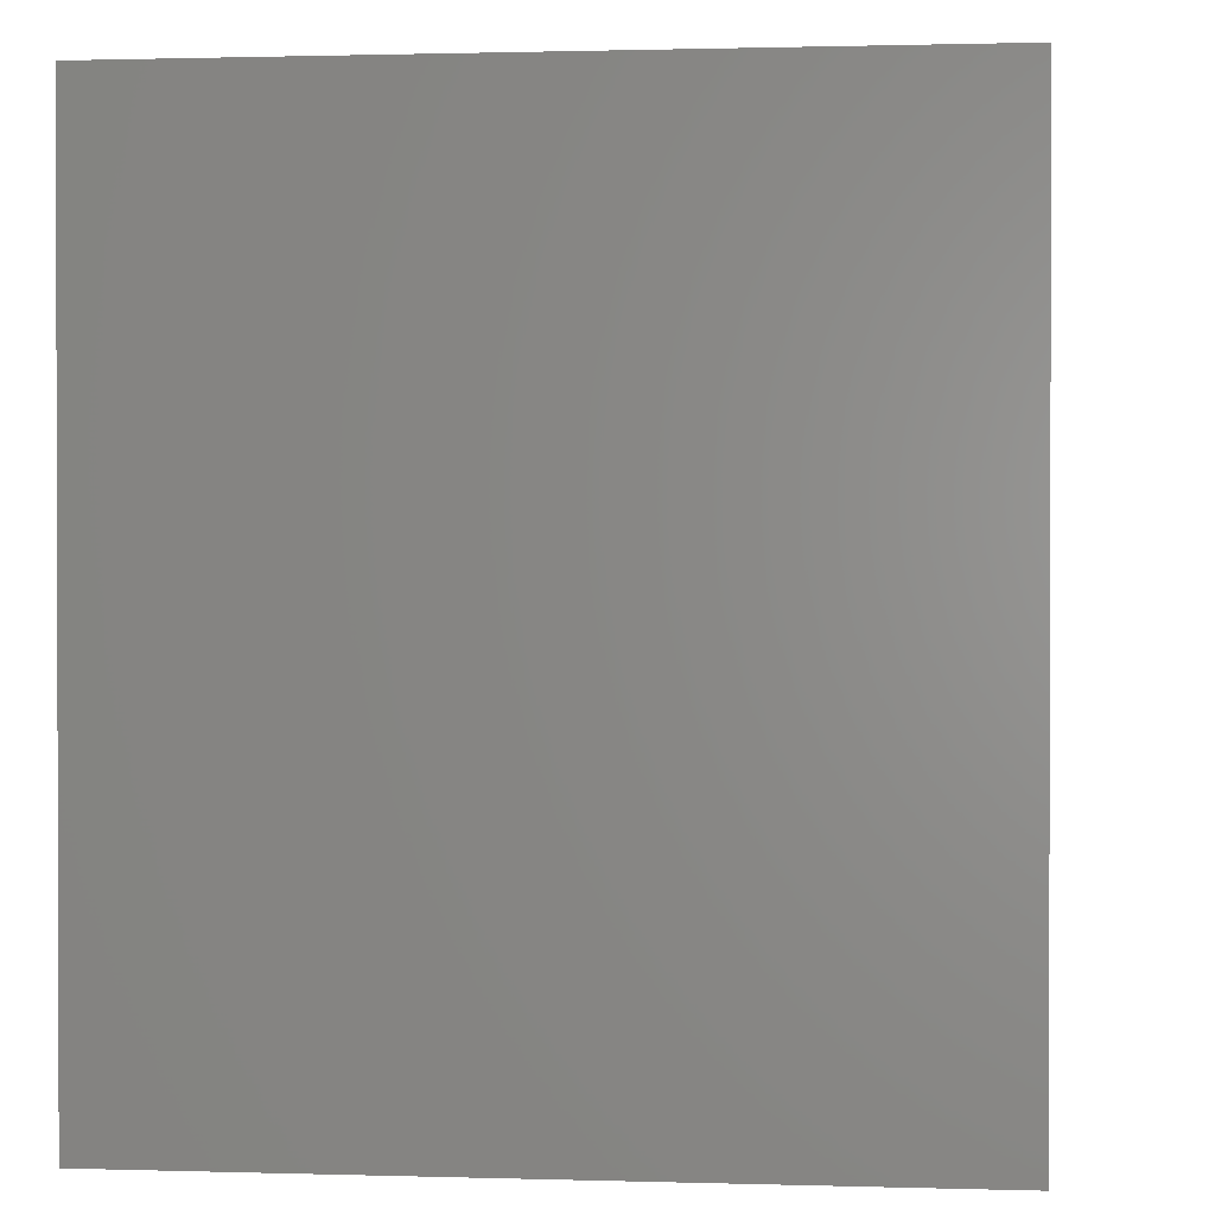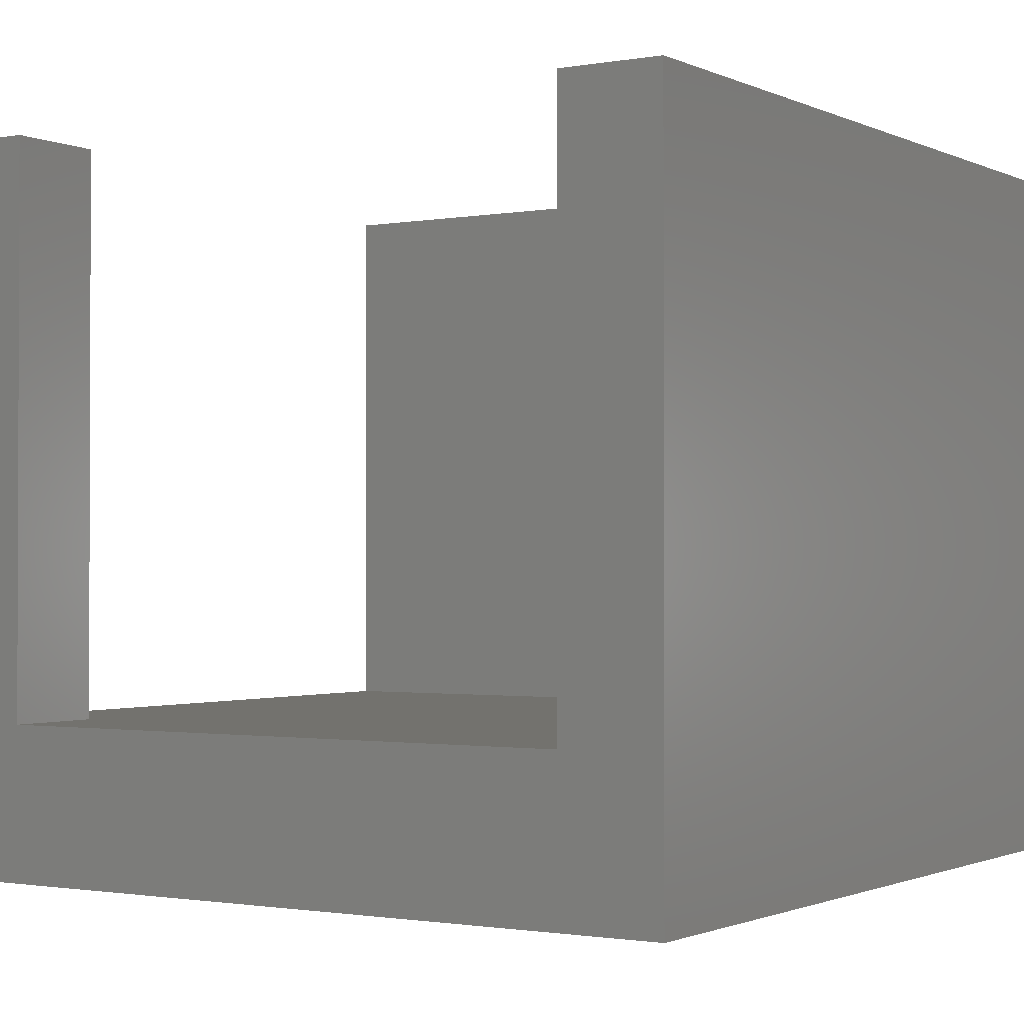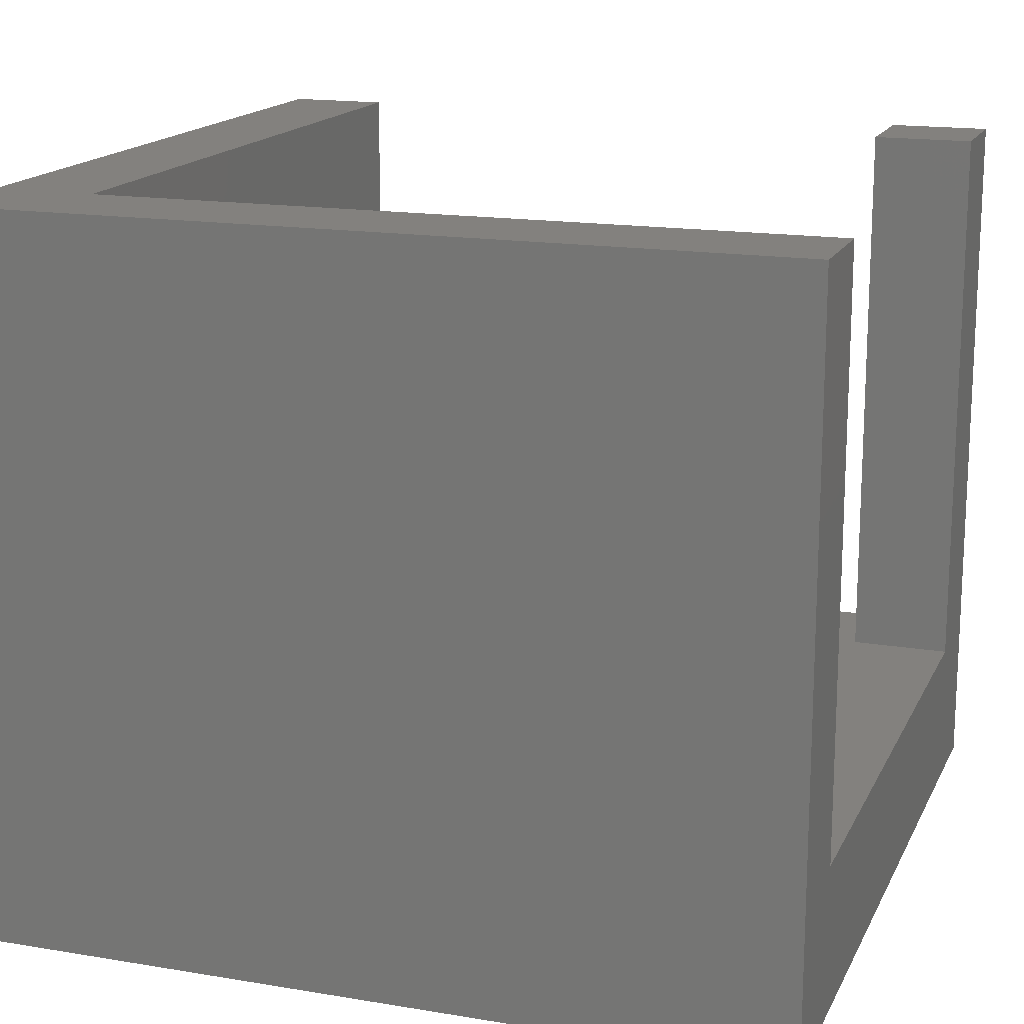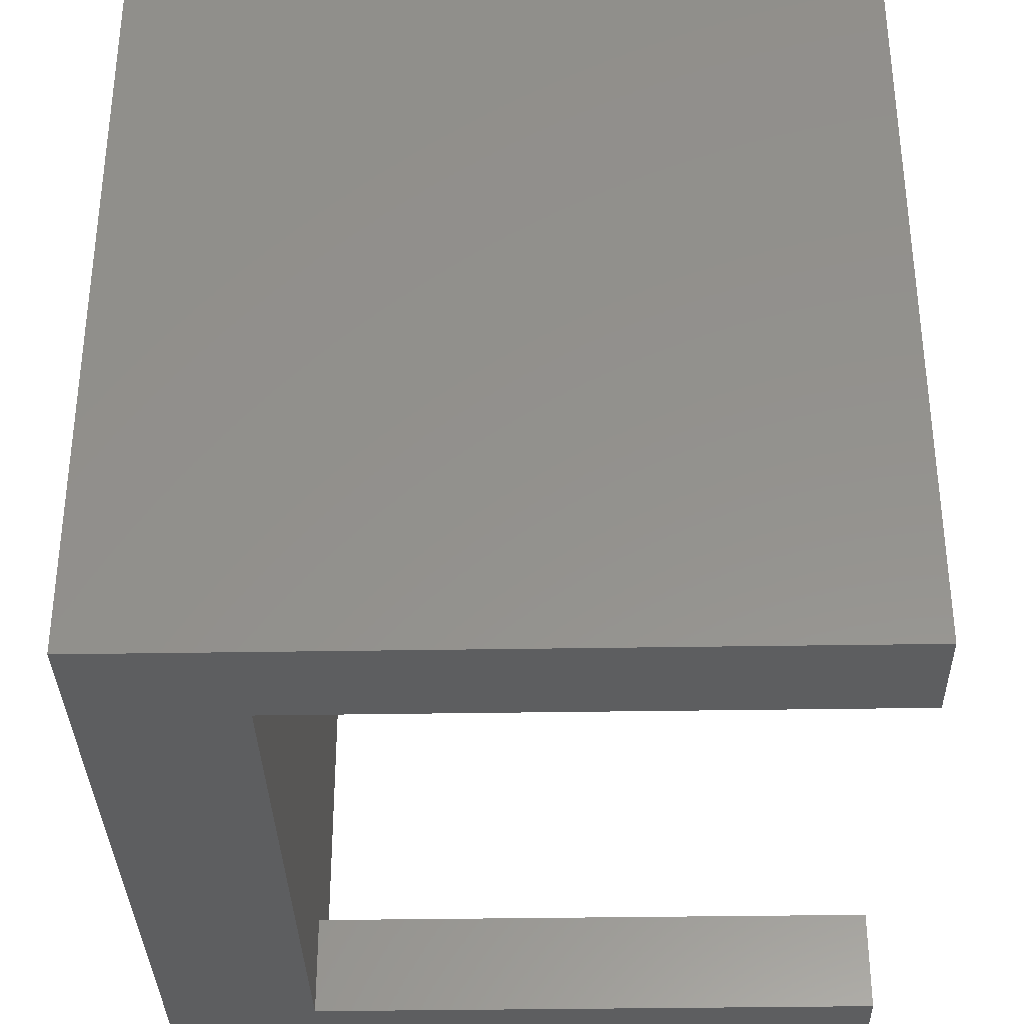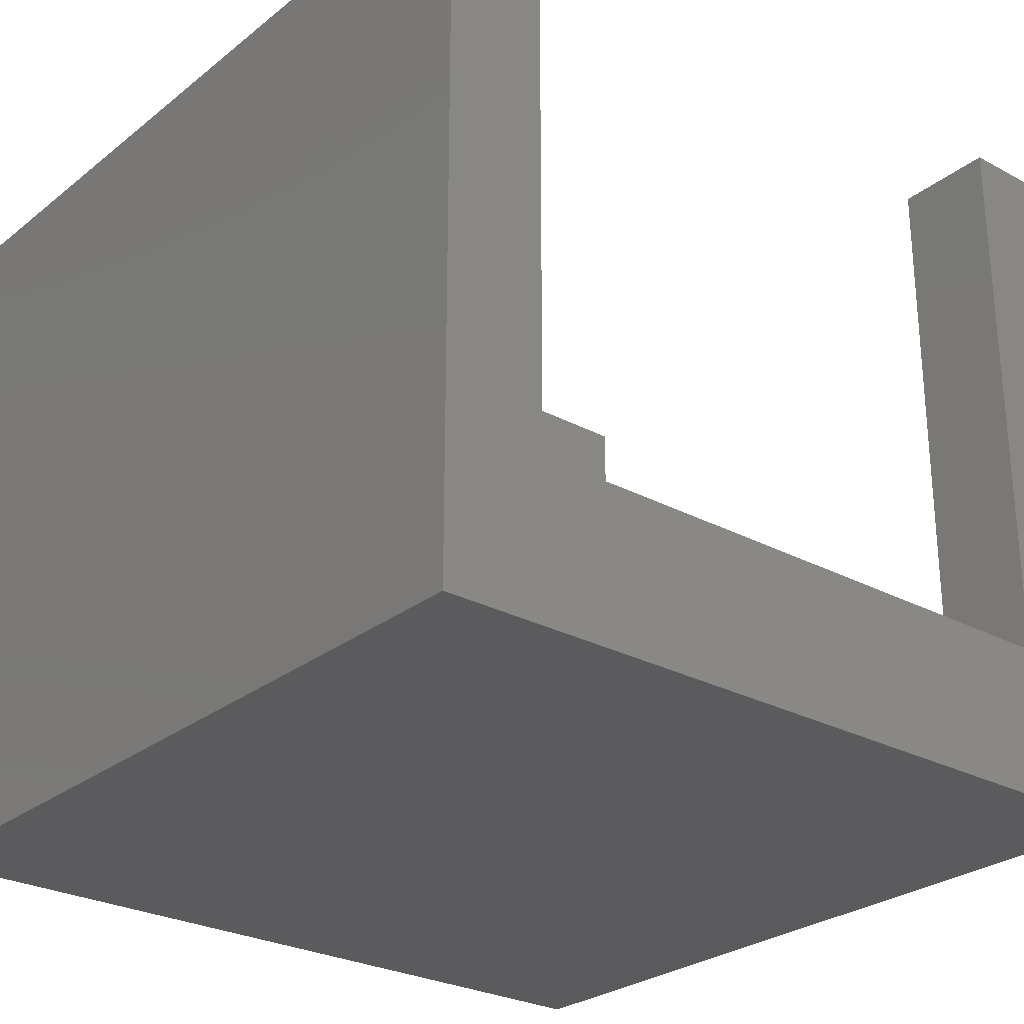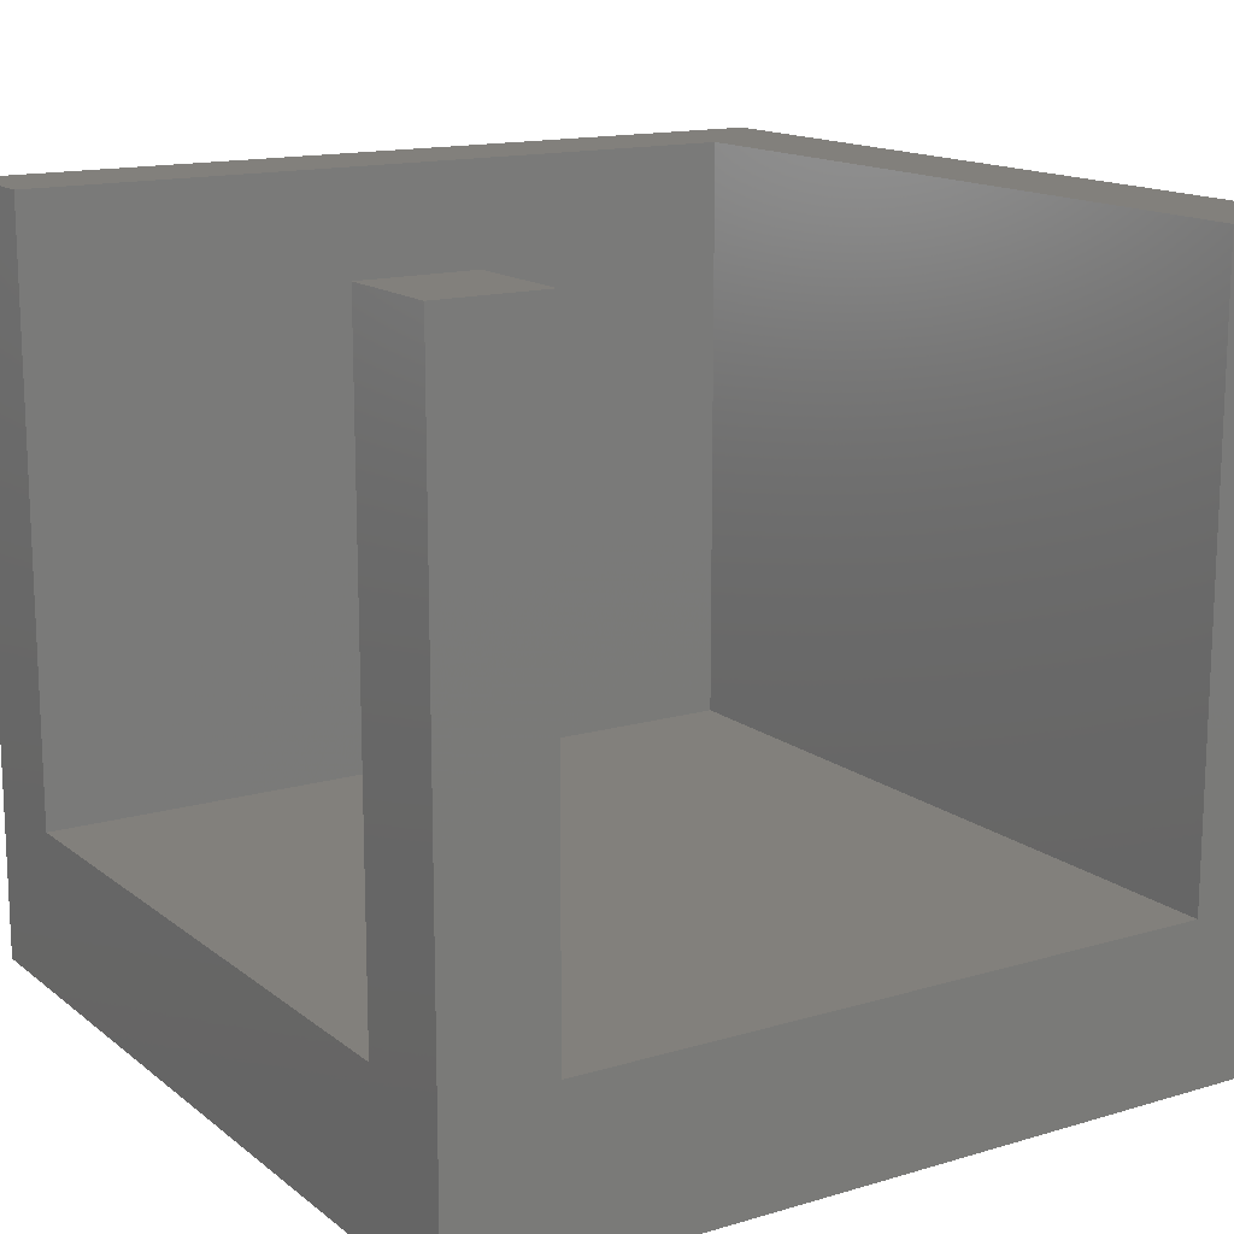
<metadata>
{"format":"stl","ext":"stl","renderer":"f3d","projection":"perspective","resolution":1024,"background":"white","views":[{"elev":1.0,"azim":-83.6,"up":"+Y"},{"elev":-1.2,"azim":122.6,"up":"+Z"},{"elev":16.3,"azim":-71.1,"up":"+Z"},{"elev":-34.1,"azim":-88.7,"up":"+Y"},{"elev":-27.1,"azim":-39.7,"up":"+Z"},{"elev":14.8,"azim":57.6,"up":"+Z"}]}
</metadata>
<code>
# stl→obj: 20 verts, 36 faces
v 0 0 0
v 0 0 17.75
v 0 20 0
v 0 20 17.75
v 2.5 0 3.75
v 20 0 0
v 2.5 0 17.75
v 20 0 17.75
v 17.5 0 17.75
v 17.5 0 3.75
v 20 20 0
v 20 20 17.75
v 20 17.5 17.75
v 2.5 17.5 17.75
v 2.5 17.5 3.75
v 20 2.5 3.75
v 17.5 2.5 3.75
v 20 17.5 3.75
v 17.5 2.5 17.75
v 20 2.5 17.75
f 1 2 3
f 3 2 4
f 5 1 6
f 5 7 2
f 8 9 6
f 9 10 6
f 2 1 5
f 10 5 6
f 1 3 6
f 6 3 11
f 3 4 11
f 11 4 12
f 4 2 7
f 13 4 14
f 14 4 7
f 12 4 13
f 7 5 15
f 14 7 15
f 15 5 10
f 16 15 17
f 17 15 10
f 18 15 16
f 10 9 17
f 17 9 19
f 19 9 8
f 20 19 8
f 16 6 11
f 16 20 8
f 12 13 11
f 13 18 11
f 8 6 16
f 18 16 11
f 14 15 18
f 13 14 18
f 17 19 16
f 16 19 20

</code>
